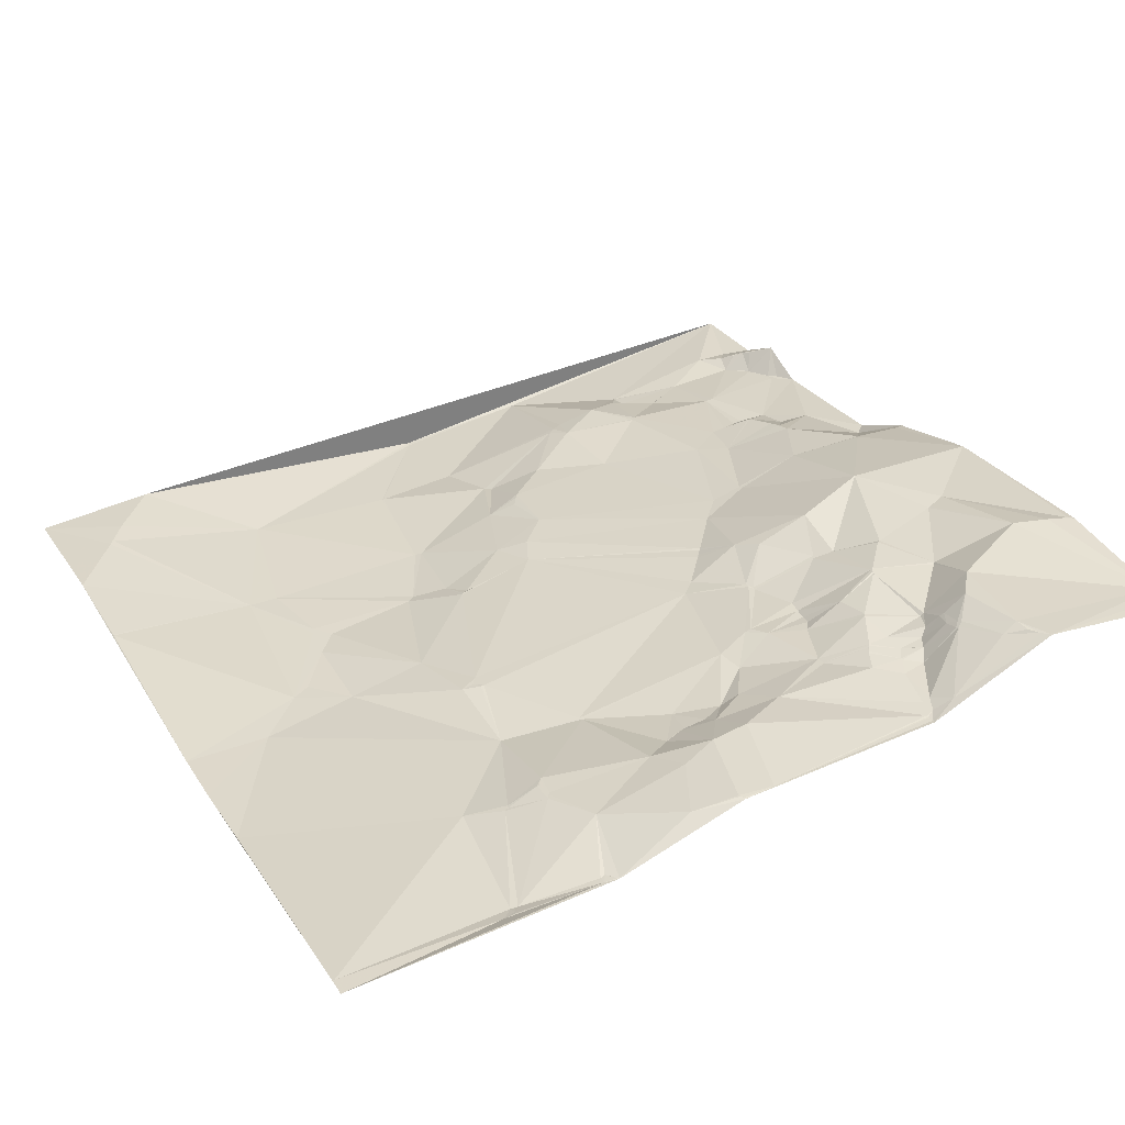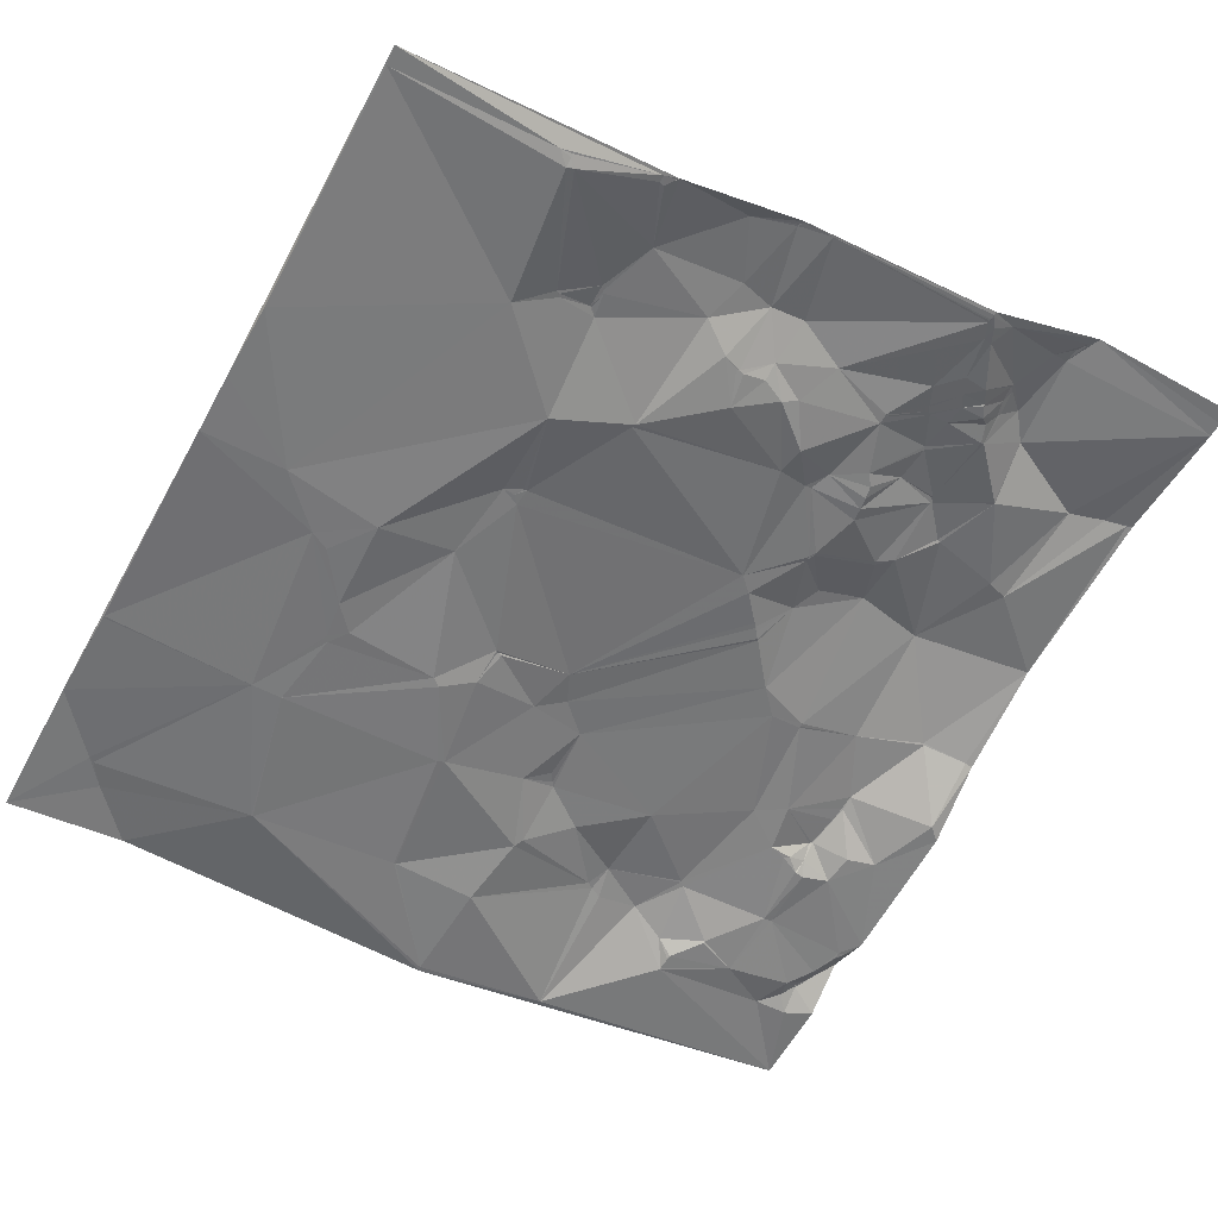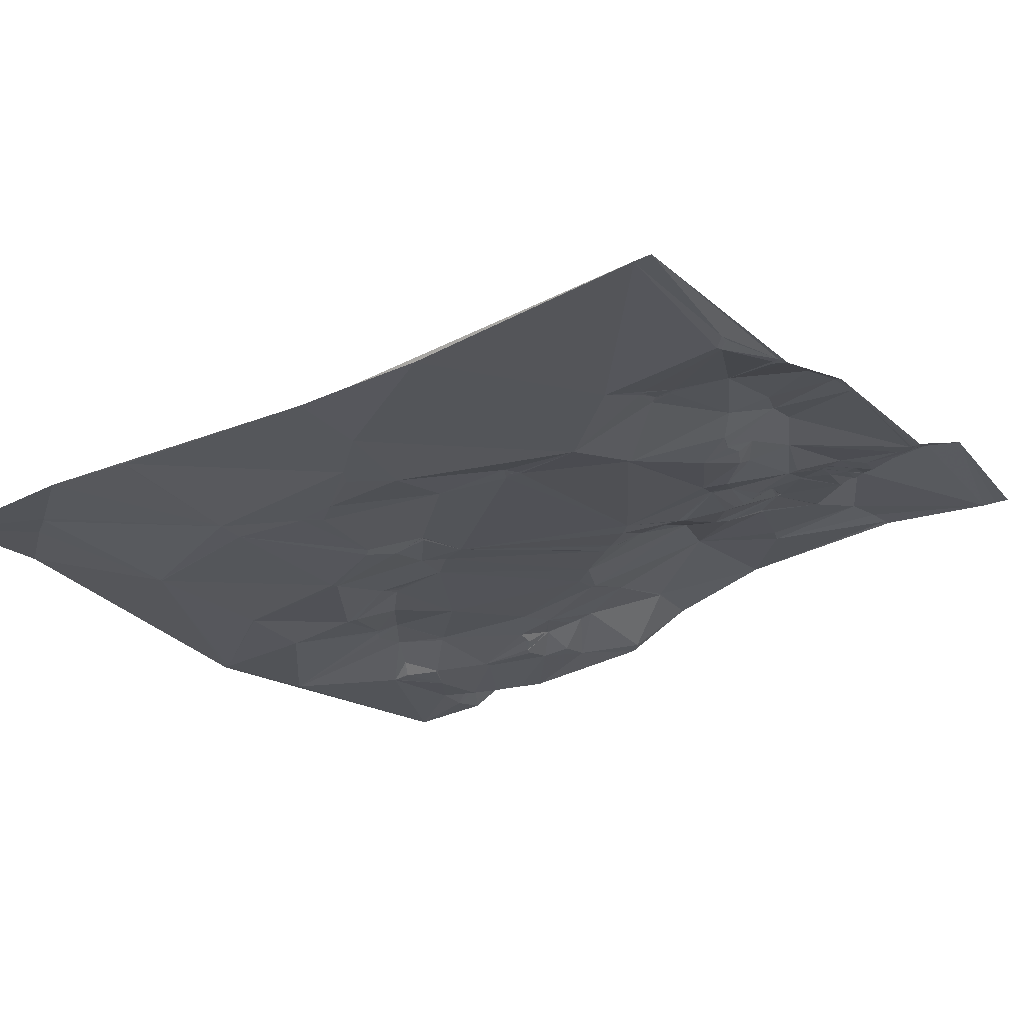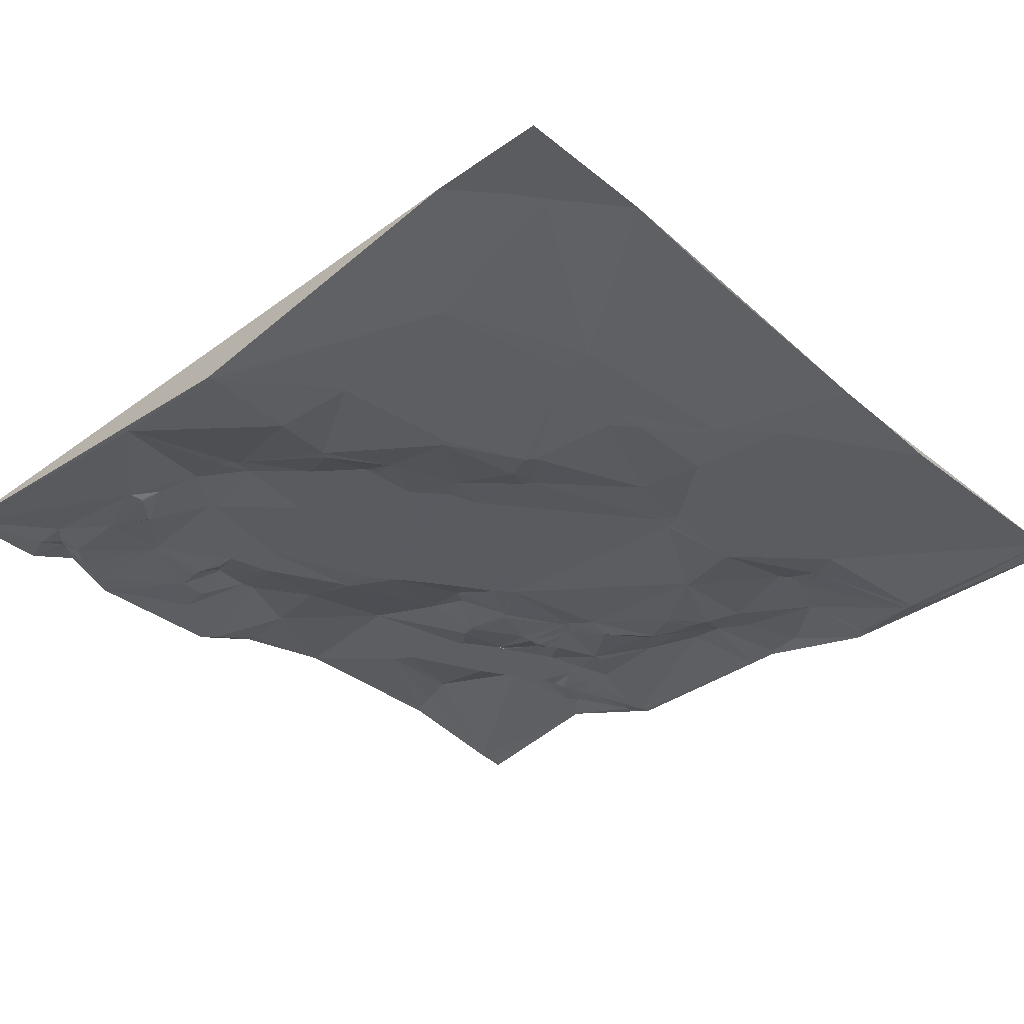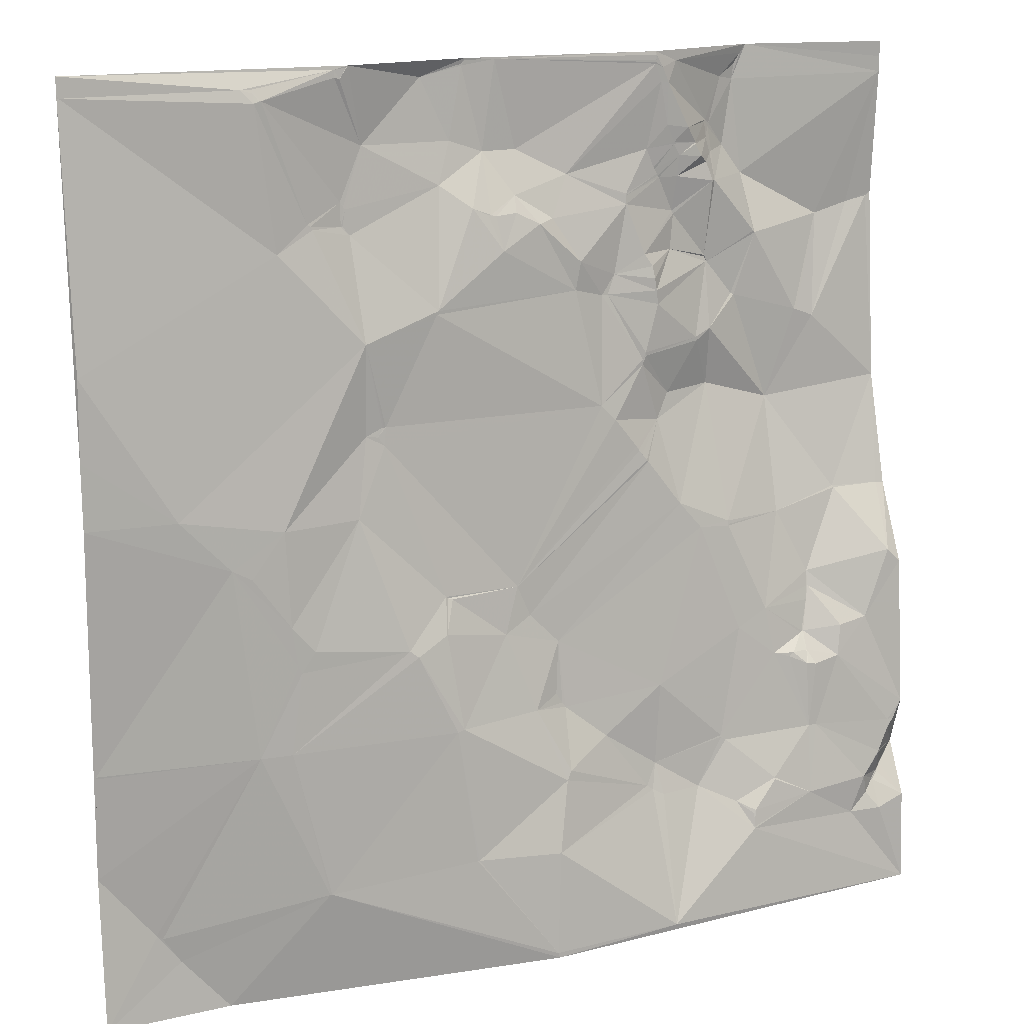
<metadata>
{"format":"obj","ext":"obj","renderer":"f3d","projection":"perspective","resolution":1024,"background":"white","views":[{"elev":34.1,"azim":-27.3,"up":"+Y"},{"elev":-55.2,"azim":-28.5,"up":"+Y"},{"elev":-26.1,"azim":-56.5,"up":"+Y"},{"elev":-41.7,"azim":-136.8,"up":"+Y"},{"elev":14.7,"azim":-21.9,"up":"+Z"}]}
</metadata>
<code>
v 8186 69.66 -6139
v 8343 81.08 -6139
v 8418 105.9 -6139
v 8537 114.2 -6139
v 8611 148.3 -6139
v 8697 139.8 -6139
v 8342 81.02 -6140
v 8418 106.1 -6140
v 8436 107.2 -6140
v 8335 80.22 -6141
v 8537 113.8 -6141
v 8416 106.1 -6142
v 8538 114 -6142
v 8186 69.52 -6143
v 8416 106.1 -6143
v 8537 113.8 -6144
v 8607 147.5 -6144
v 8335 79.95 -6145
v 8537 113.8 -6145
v 8553 121.1 -6145
v 8338 80.3 -6146
v 8537 113.9 -6146
v 8186 69.14 -6148
v 8390 101.1 -6148
v 8542 114.8 -6148
v 8697 140.1 -6148
v 8281 71.1 -6149
v 8288 72.09 -6149
v 8186 69.05 -6150
v 8187 69.06 -6150
v 8603 147.4 -6150
v 8288 71.21 -6151
v 8291 69.8 -6155
v 8292 69.96 -6155
v 8288 69.27 -6156
v 8541 114.8 -6156
v 8546 115.6 -6157
v 8592 143.4 -6157
v 8697 140.2 -6157
v 8602 147.7 -6159
v 8546 116.1 -6181
v 8580 136.9 -6181
v 8352 88.69 -6182
v 8579 136.1 -6182
v 8407 101.8 -6183
v 8560 117.6 -6183
v 8583 138.7 -6183
v 8582 137.7 -6185
v 8428 105.9 -6190
v 8449 109.4 -6190
v 8551 117.5 -6191
v 8579 133.5 -6191
v 8551 117.6 -6192
v 8566 120.5 -6192
v 8566 120.1 -6193
v 8533 116 -6194
v 8595 145 -6197
v 8555 118.5 -6199
v 8583 134.1 -6199
v 8570 120.5 -6200
v 8581 132.1 -6200
v 8575 124.3 -6204
v 8479 107.1 -6205
v 8538 117.1 -6205
v 8398 93.8 -6206
v 8539 117.5 -6206
v 8540 117.6 -6209
v 8541 118 -6210
v 8338 83.37 -6211
v 8542 118.3 -6211
v 8554 119.4 -6211
v 8340 83.61 -6213
v 8340 83.51 -6214
v 8444 97.09 -6214
v 8608 145.4 -6214
v 8341 83.57 -6215
v 8579 123.2 -6215
v 8581 124.8 -6215
v 8517 108.6 -6218
v 8416 88.5 -6219
v 8517 108.5 -6219
v 8317 75.23 -6221
v 8319 75.62 -6222
v 8425 88.88 -6223
v 8427 89.1 -6223
v 8443 91.64 -6223
v 8320 75.66 -6224
v 8338 82.5 -6224
v 8339 82.73 -6224
v 8430 89.12 -6224
v 8517 108 -6224
v 8467 97.21 -6228
v 8343 82.78 -6229
v 8457 91.42 -6230
v 8697 145.9 -6230
v 8552 121.8 -6231
v 8694 146.2 -6232
v 8553 121.8 -6233
v 8298 68.34 -6235
v 8681 147.2 -6235
v 8660 147.3 -6241
v 8433 84.86 -6243
v 8610 130.1 -6247
v 8611 130.4 -6248
v 8483 93.96 -6253
v 8528 106.1 -6253
v 8550 119 -6253
v 8576 126.7 -6259
v 8533 105.5 -6260
v 8576 127.2 -6260
v 8508 103.7 -6263
v 8577 126.9 -6263
v 8578 127.2 -6263
v 8534 104.2 -6267
v 8480 94.13 -6269
v 8391 76.25 -6272
v 8390 76.09 -6274
v 8499 100.5 -6274
v 8503 101.5 -6274
v 8535 104 -6274
v 8536 104 -6282
v 8595 128.8 -6283
v 8597 128.7 -6284
v 8346 67.05 -6286
v 8187 54.33 -6290
v 8640 132.5 -6296
v 8642 132.8 -6296
v 8576 117.4 -6301
v 8653 134 -6301
v 8565 113.3 -6305
v 8566 113.6 -6307
v 8527 100.3 -6309
v 8527 100.3 -6311
v 8525 100.3 -6313
v 8525 100.2 -6316
v 8356 70.87 -6333
v 8357 70.96 -6333
v 8358 71 -6333
v 8186 52.33 -6334
v 8577 123.7 -6335
v 8495 90.44 -6336
v 8546 111.2 -6336
v 8346 69.33 -6337
v 8352 69.98 -6337
v 8353 69.99 -6338
v 8697 135.9 -6341
v 8357 70.07 -6343
v 8504 90.76 -6345
v 8621 131.8 -6348
v 8537 105.1 -6350
v 8518 92.19 -6362
v 8520 92.53 -6364
v 8520 92.34 -6365
v 8521 92.37 -6366
v 8522 92.45 -6367
v 8186 50.86 -6370
v 8236 50.49 -6370
v 8525 92.45 -6371
v 8526 92.77 -6372
v 8294 52.26 -6381
v 8339 62.04 -6381
v 8264 50.03 -6399
v 8547 93.19 -6399
v 8275 50.07 -6405
v 8662 118.3 -6405
v 8692 117 -6405
v 8663 117.9 -6406
v 8697 116.8 -6406
v 8581 97.36 -6414
v 8561 93.36 -6415
v 8620 110.5 -6415
v 8582 97.33 -6416
v 8581 96.86 -6417
v 8390 64.87 -6431
v 8391 65.07 -6432
v 8392 65.3 -6432
v 8394 65.14 -6433
v 8437 75.17 -6433
v 8296 49.78 -6434
v 8689 94.16 -6442
v 8309 49.79 -6449
v 8697 93.76 -6450
v 8388 57.73 -6451
v 8445 75.72 -6451
v 8639 105.4 -6453
v 8299 49.21 -6456
v 8364 52.24 -6456
v 8428 69.84 -6459
v 8301 49.15 -6460
v 8369 51.66 -6460
v 8638 103.1 -6462
v 8639 103.1 -6462
v 8463 76.91 -6469
v 8604 91.05 -6469
v 8637 101 -6470
v 8586 89.87 -6479
v 8673 91.25 -6482
v 8655 89.34 -6485
v 8632 96.06 -6488
v 8633 96.03 -6488
v 8631 95.65 -6489
v 8609 87.54 -6497
v 8622 86.76 -6498
v 8632 89.24 -6498
v 8460 72.29 -6499
v 8619 86.64 -6500
v 8652 86.26 -6503
v 8187 52.97 -6505
v 8276 46.99 -6505
v 8294 46.68 -6505
v 8395 50.07 -6505
v 8445 64.89 -6505
v 8464 72.89 -6505
v 8530 80.37 -6505
v 8630 84.36 -6505
v 8631 84.1 -6505
v 8187 53.03 -6506
v 8188 52.96 -6506
v 8391 49.42 -6506
v 8636 84.06 -6506
v 8466 72.94 -6508
v 8492 73.14 -6529
v 8697 85.28 -6537
v 8464 58.75 -6542
v 8572 82.97 -6543
v 8572 82.84 -6544
v 8631 81.5 -6544
v 8636 82.04 -6544
v 8575 82.56 -6546
v 8461 57.12 -6547
v 8687 83.29 -6548
v 8691 83.78 -6548
v 8687 82.79 -6552
v 8527 79.7 -6553
v 8687 82.75 -6553
v 8186 54.7 -6564
v 8520 75.12 -6565
v 8680 80.92 -6567
v 8697 95.95 -6567
v 8524 75.49 -6568
v 8680 80.94 -6568
v 8604 72.91 -6571
v 8531 75.02 -6572
v 8556 80.13 -6572
v 8604 72.32 -6572
v 8686 89.74 -6578
v 8686 89.73 -6579
v 8669 78.05 -6581
v 8683 87.9 -6582
v 8401 45.39 -6583
v 8402 45.49 -6583
v 8579 74.03 -6583
v 8683 87.57 -6583
v 8629 73.56 -6584
v 8678 85.01 -6586
v 8453 47.21 -6587
v 8678 85.01 -6587
v 8679 85.18 -6587
v 8589 67.9 -6588
v 8313 44.45 -6589
v 8314 44.38 -6589
v 8588 67.82 -6590
v 8672 80.85 -6593
v 8697 79.26 -6597
v 8588 66.35 -6598
v 8588 66.13 -6599
v 8217 54.31 -6601
v 8217 54.35 -6602
v 8660 77.57 -6603
v 8680 77.35 -6603
v 8220 54.34 -6604
v 8230 54.58 -6619
v 8449 41.31 -6646
v 8530 52.02 -6646
v 8450 41.34 -6649
v 8186 47.59 -6650
v 8257 53.98 -6650
v 8697 75.87 -6650
f 228 227 254
f 206 227 215
f 36 56 41
f 56 51 41
f 44 47 42
f 47 38 42
f 56 63 79
f 63 81 79
f 131 140 128
f 131 142 140
f 44 46 54
f 55 54 58
f 278 269 266
f 278 270 269
f 20 37 42
f 51 46 41
f 56 79 64
f 63 91 81
f 263 248 269
f 270 263 269
f 248 263 257
f 254 269 248
f 217 236 218
f 61 52 60
f 48 52 59
f 53 51 56
f 51 53 54
f 46 51 54
f 47 44 48
f 36 41 37
f 58 53 66
f 53 58 54
f 55 52 54
f 65 45 43
f 65 49 45
f 107 108 98
f 96 98 77
f 234 222 237
f 234 214 222
f 131 130 133
f 131 128 130
f 196 225 202
f 206 202 227
f 185 194 191
f 185 171 194
f 183 211 188
f 184 188 193
f 251 273 256
f 230 256 237
f 194 202 201
f 196 202 194
f 249 248 255
f 248 257 255
f 141 115 117
f 141 118 115
f 148 141 178
f 118 141 134
f 50 49 74
f 15 49 9
f 216 220 204
f 201 204 200
f 214 196 170
f 203 206 215
f 201 203 204
f 214 225 196
f 135 142 133
f 132 133 130
f 105 111 91
f 119 111 118
f 121 132 130
f 134 132 119
f 196 194 173
f 165 171 167
f 117 138 141
f 137 138 124
f 276 277 272
f 271 272 260
f 238 228 248
f 220 228 207
f 223 197 207
f 223 182 197
f 264 258 270
f 264 253 258
f 250 273 251
f 230 251 256
f 124 143 136
f 124 160 143
f 178 177 188
f 178 176 177
f 250 251 219
f 224 230 237
f 127 126 129
f 123 126 104
f 147 174 178
f 147 161 174
f 219 261 250
f 261 273 250
f 66 64 67
f 56 64 53
f 94 92 74
f 94 105 92
f 128 122 112
f 128 123 122
f 216 215 220
f 215 204 203
f 171 173 194
f 226 225 234
f 276 268 236
f 271 268 272
f 237 256 240
f 214 221 222
f 64 66 53
f 67 81 68
f 267 236 268
f 271 267 268
f 60 62 61
f 59 61 78
f 61 59 52
f 47 48 57
f 102 80 116
f 117 116 124
f 218 236 209
f 276 272 268
f 35 99 82
f 83 82 87
f 148 135 141
f 148 150 135
f 175 174 183
f 161 187 174
f 242 229 252
f 229 227 202
f 150 142 135
f 142 131 133
f 57 59 78
f 59 57 48
f 71 58 70
f 71 60 58
f 55 60 52
f 38 47 40
f 104 126 101
f 149 129 126
f 80 102 84
f 85 84 90
f 228 220 227
f 216 204 215
f 244 226 234
f 252 229 244
f 35 82 34
f 99 87 82
f 144 143 145
f 145 143 147
f 88 87 93
f 87 88 83
f 114 107 109
f 107 106 109
f 123 149 126
f 127 101 126
f 176 175 177
f 175 176 174
f 221 193 213
f 193 205 213
f 186 179 162
f 186 181 179
f 176 178 174
f 187 183 174
f 205 212 213
f 212 221 213
f 226 244 229
f 259 252 262
f 64 79 67
f 106 91 111
f 154 153 158
f 151 153 152
f 68 70 58
f 106 96 91
f 150 158 159
f 163 159 184
f 97 95 100
f 154 152 153
f 150 152 155
f 136 137 124
f 137 145 138
f 150 151 152
f 150 148 151
f 63 92 91
f 118 105 115
f 168 146 166
f 146 165 166
f 144 136 143
f 161 147 143
f 117 124 138
f 136 145 137
f 240 274 243
f 274 244 243
f 226 229 225
f 259 245 252
f 257 258 255
f 249 253 247
f 277 260 272
f 277 261 260
f 85 80 84
f 65 80 49
f 138 147 141
f 145 136 144
f 97 100 129
f 39 100 95
f 91 70 81
f 58 66 68
f 68 81 70
f 70 91 96
f 102 90 84
f 102 86 90
f 164 162 179
f 189 186 209
f 187 190 183
f 184 178 188
f 273 261 275
f 211 219 251
f 94 74 86
f 86 74 90
f 154 155 152
f 154 158 155
f 270 258 263
f 278 264 270
f 163 150 159
f 158 150 155
f 158 178 159
f 151 178 153
f 81 67 79
f 114 111 120
f 178 158 153
f 119 118 134
f 264 247 253
f 248 249 241
f 134 141 135
f 121 120 119
f 271 209 267
f 209 271 260
f 146 97 129
f 97 146 95
f 200 195 199
f 201 199 194
f 198 200 207
f 198 195 200
f 242 252 245
f 259 254 245
f 201 200 199
f 203 201 202
f 62 78 61
f 58 60 55
f 278 275 277
f 96 71 70
f 37 41 46
f 106 111 109
f 120 107 114
f 147 178 141
f 132 134 133
f 67 68 66
f 50 63 22
f 105 118 111
f 108 107 110
f 99 30 125
f 139 125 29
f 217 208 236
f 113 110 112
f 120 112 107
f 189 181 186
f 189 187 181
f 187 161 181
f 183 188 177
f 103 75 78
f 101 75 104
f 110 113 108
f 128 112 130
f 108 77 98
f 110 107 112
f 9 3 8
f 7 2 10
f 179 181 161
f 190 187 210
f 69 88 73
f 34 82 69
f 135 133 134
f 149 128 140
f 219 190 210
f 190 211 183
f 94 86 102
f 50 74 63
f 107 98 106
f 71 96 77
f 139 156 157
f 121 130 112
f 149 140 169
f 96 106 98
f 113 112 122
f 57 40 47
f 20 38 17
f 44 42 46
f 44 54 52
f 85 90 74
f 102 116 115
f 119 120 111
f 63 74 92
f 205 193 212
f 214 193 221
f 239 241 246
f 247 246 249
f 274 266 244
f 274 278 266
f 149 165 146
f 165 149 171
f 244 266 252
f 265 266 254
f 167 180 166
f 165 167 166
f 168 166 180
f 244 234 243
f 214 234 225
f 246 241 249
f 253 255 258
f 247 239 246
f 224 212 230
f 230 211 251
f 210 189 209
f 189 210 187
f 219 211 190
f 212 193 188
f 149 146 129
f 101 129 100
f 208 162 156
f 164 179 160
f 162 209 186
f 209 260 210
f 129 101 127
f 103 104 75
f 57 78 75
f 77 62 71
f 114 109 111
f 77 108 78
f 60 71 62
f 48 44 52
f 40 75 39
f 46 42 37
f 57 75 40
f 103 108 113
f 7 21 2
f 69 43 34
f 157 156 162
f 157 162 160
f 4 9 11
f 8 3 12
f 9 4 3
f 1 10 2
f 72 76 43
f 80 65 116
f 1 27 10
f 1 30 27
f 232 223 231
f 105 94 115
f 80 85 49
f 99 124 87
f 93 124 116
f 264 239 247
f 254 248 228
f 93 87 124
f 49 15 45
f 69 83 88
f 72 69 73
f 89 93 76
f 76 93 65
f 89 76 88
f 69 72 43
f 35 30 99
f 160 124 157
f 21 18 43
f 73 88 76
f 65 93 116
f 8 15 9
f 32 27 35
f 30 35 27
f 233 232 231
f 207 231 223
f 238 239 235
f 233 235 232
f 238 231 228
f 239 232 235
f 233 238 235
f 232 239 223
f 11 9 16
f 2 24 3
f 262 265 259
f 254 259 265
f 254 266 269
f 257 263 258
f 245 254 242
f 215 227 220
f 39 101 100
f 101 39 75
f 231 207 228
f 198 197 192
f 113 122 104
f 121 119 132
f 16 13 11
f 13 4 11
f 19 9 22
f 24 12 3
f 214 170 193
f 142 150 140
f 224 222 221
f 184 193 163
f 102 115 94
f 163 193 170
f 15 12 24
f 24 2 43
f 242 254 227
f 200 204 207
f 191 195 192
f 206 203 202
f 240 243 234
f 265 252 266
f 185 167 171
f 169 173 172
f 23 30 14
f 12 15 8
f 18 10 34
f 35 33 32
f 83 69 82
f 173 170 196
f 195 194 199
f 22 25 19
f 16 19 13
f 43 2 21
f 24 43 45
f 36 63 56
f 36 22 63
f 10 21 7
f 28 10 27
f 191 194 195
f 169 171 149
f 262 252 265
f 238 241 239
f 233 231 238
f 229 242 227
f 198 207 197
f 208 209 162
f 147 138 145
f 29 30 23
f 28 34 10
f 74 49 85
f 99 125 157
f 160 161 143
f 139 157 125
f 117 115 116
f 180 185 197
f 185 191 192
f 220 207 204
f 198 192 195
f 148 178 151
f 170 169 163
f 224 237 222
f 221 212 224
f 28 27 32
f 18 34 43
f 273 274 256
f 225 229 202
f 31 17 38
f 4 20 5
f 275 278 274
f 249 255 253
f 89 88 93
f 28 32 34
f 277 275 261
f 267 209 236
f 99 157 124
f 160 179 161
f 73 76 72
f 105 91 92
f 163 140 150
f 163 169 140
f 240 234 237
f 192 197 185
f 4 13 20
f 16 9 19
f 182 180 197
f 172 171 169
f 50 22 9
f 50 9 49
f 18 21 10
f 25 20 13
f 33 34 32
f 25 13 19
f 26 5 39
f 6 5 26
f 39 5 40
f 40 31 38
f 36 25 22
f 164 160 162
f 156 236 208
f 30 1 14
f 183 177 175
f 78 108 103
f 123 104 122
f 30 29 125
f 25 37 20
f 36 37 25
f 31 40 17
f 17 40 5
f 24 45 15
f 128 149 123
f 38 20 42
f 180 182 168
f 211 212 188
f 211 230 212
f 275 274 273
f 241 238 248
f 180 167 185
f 178 184 159
f 120 121 112
f 209 208 218
f 219 210 261
f 17 5 20
f 217 218 208
f 33 35 34
f 240 256 274
f 261 210 260
f 172 173 171
f 78 62 77
f 65 43 76
f 169 170 173
f 104 103 113

</code>
